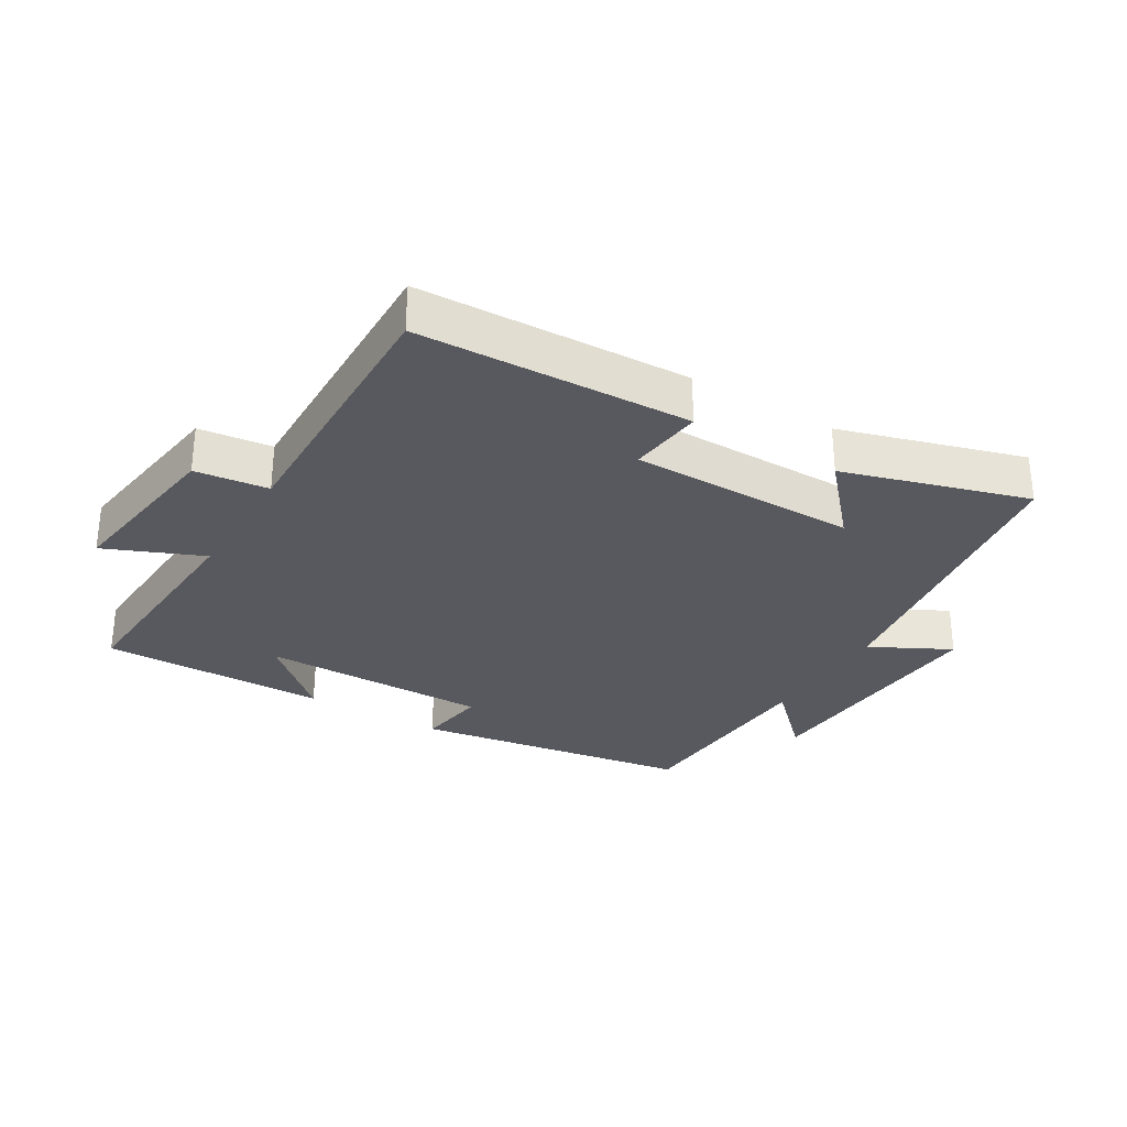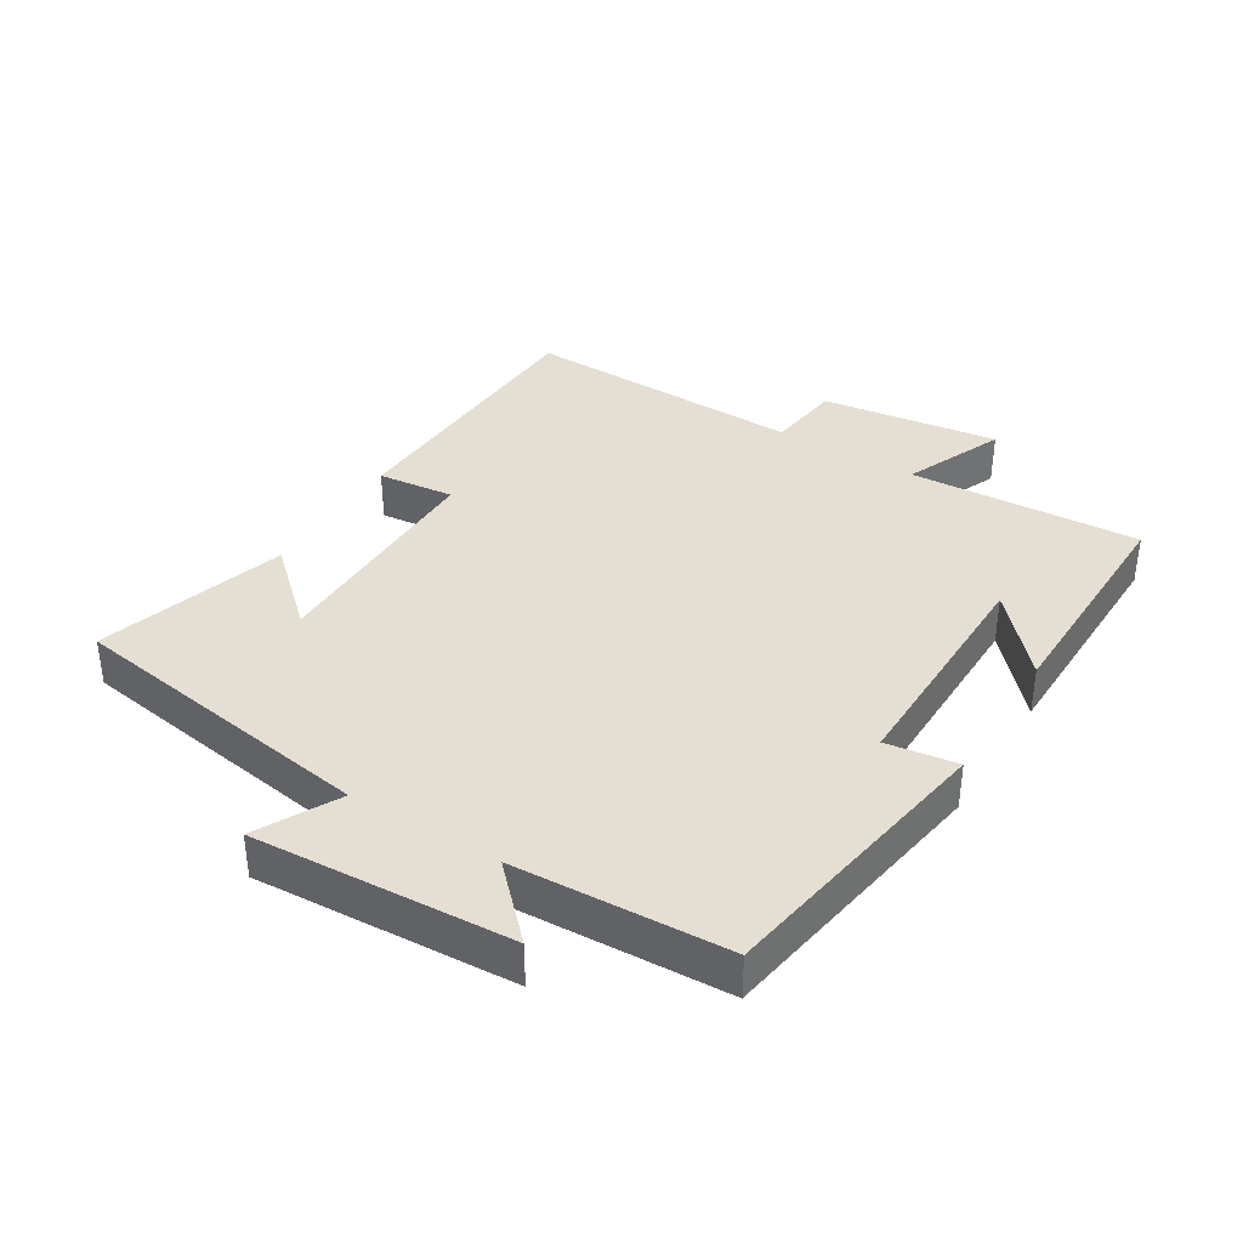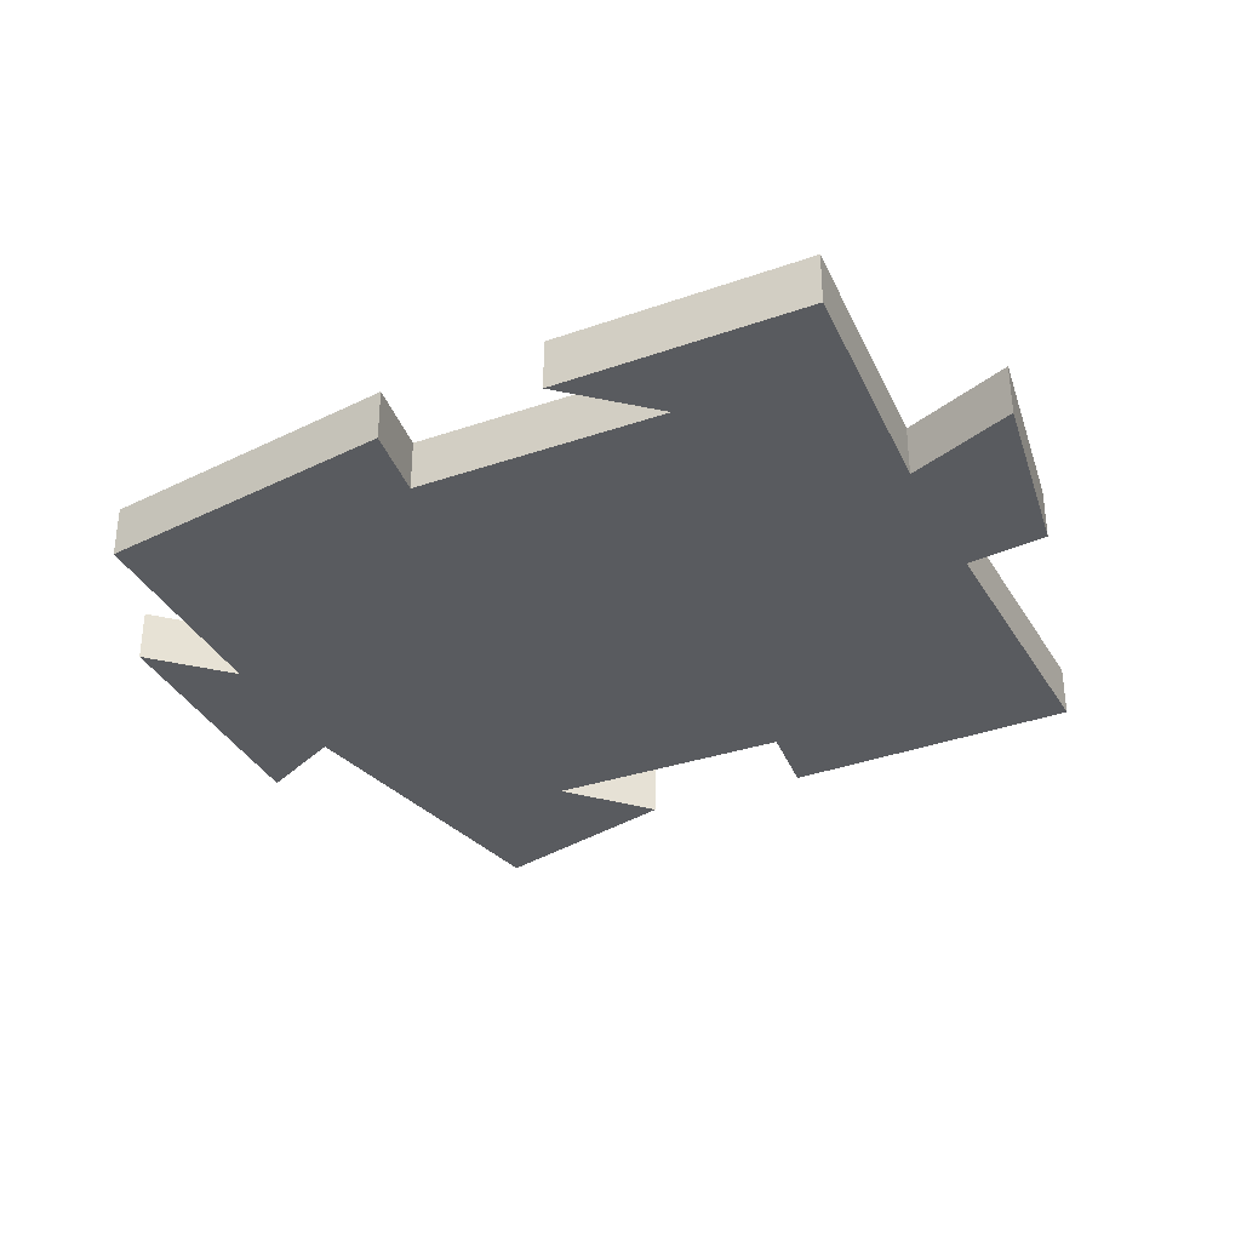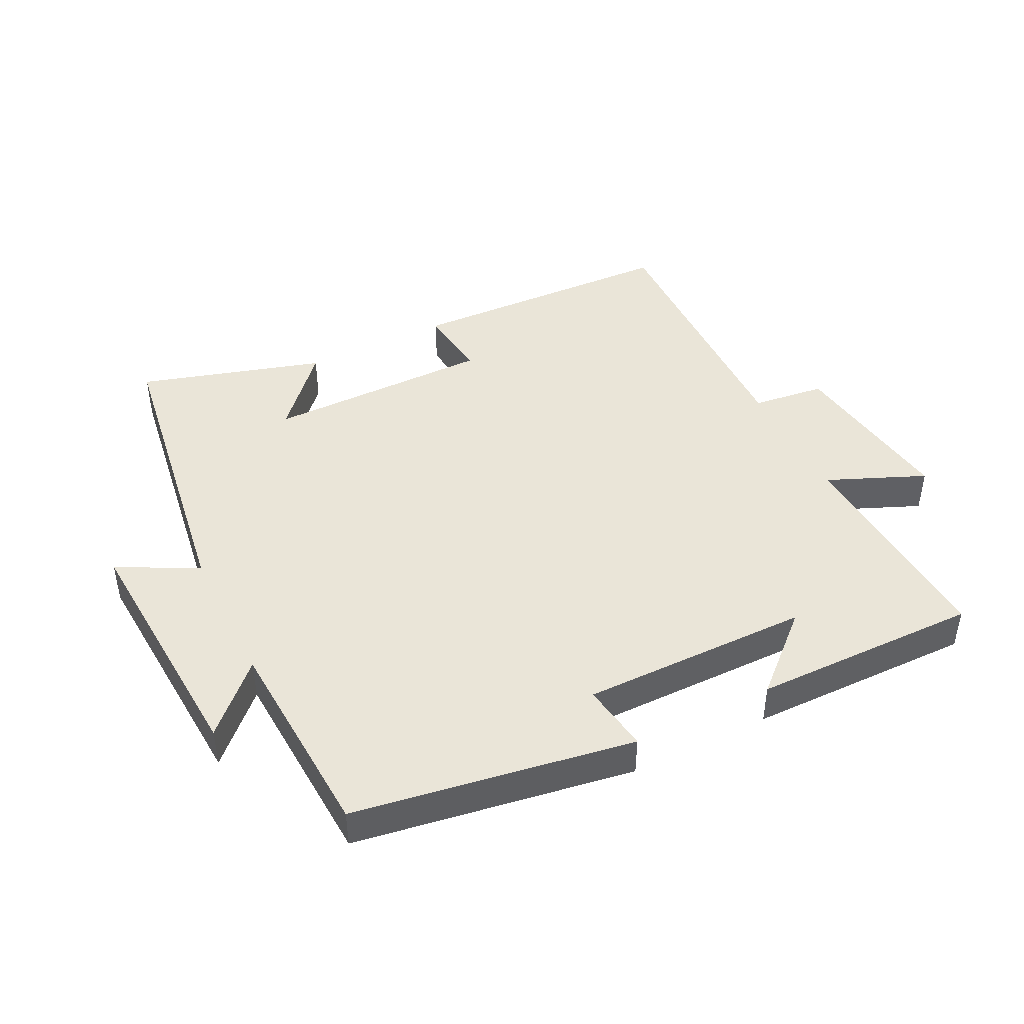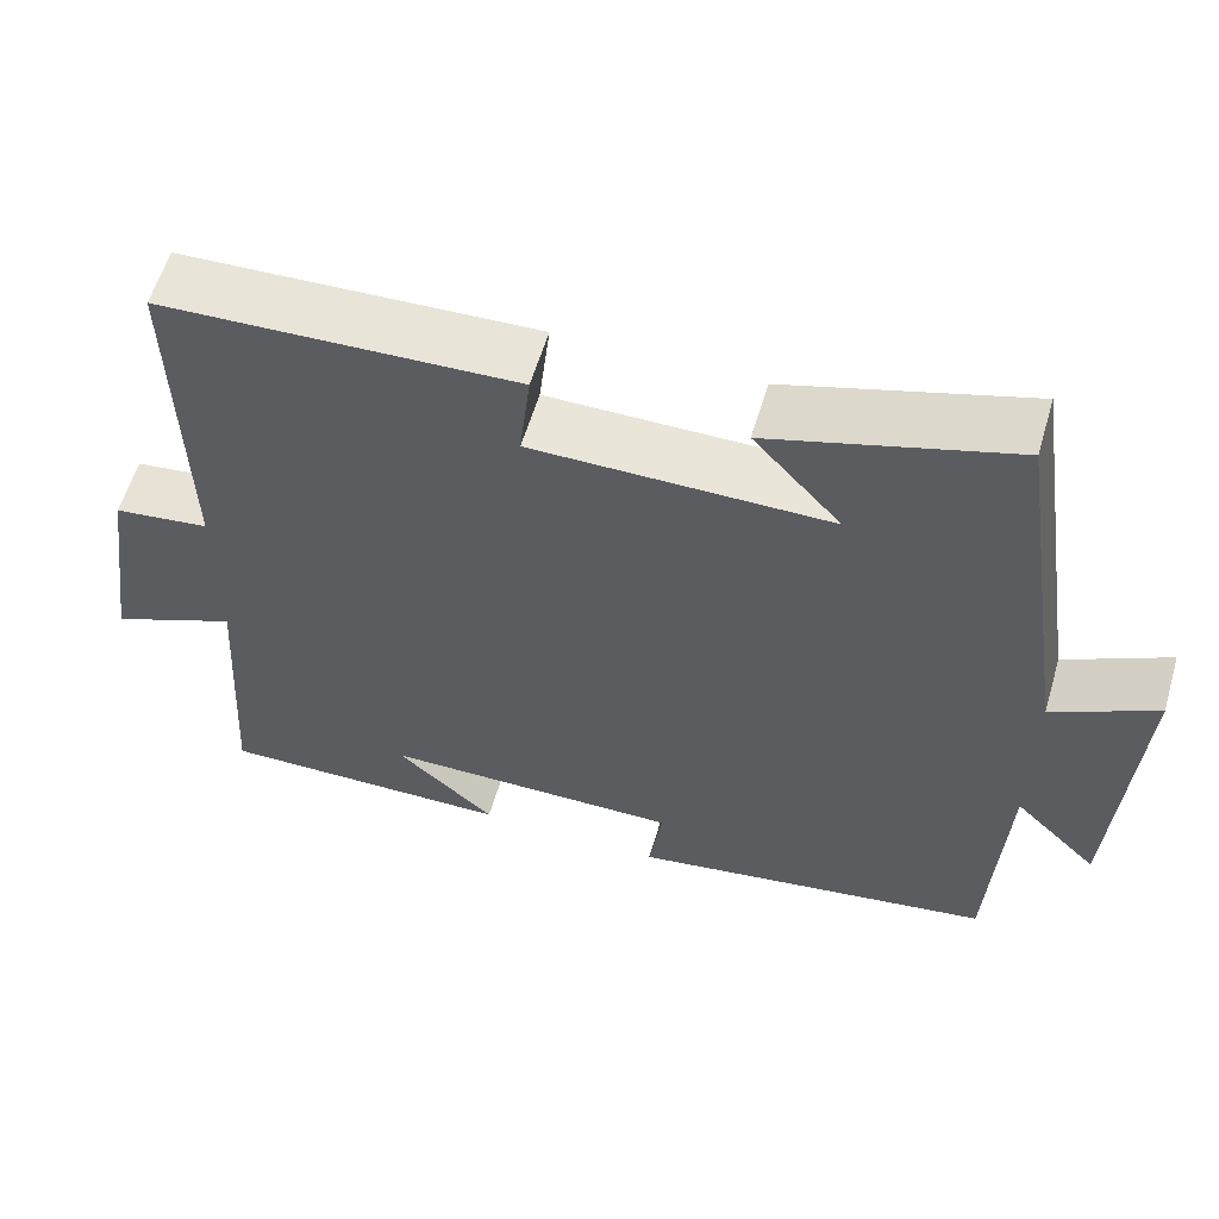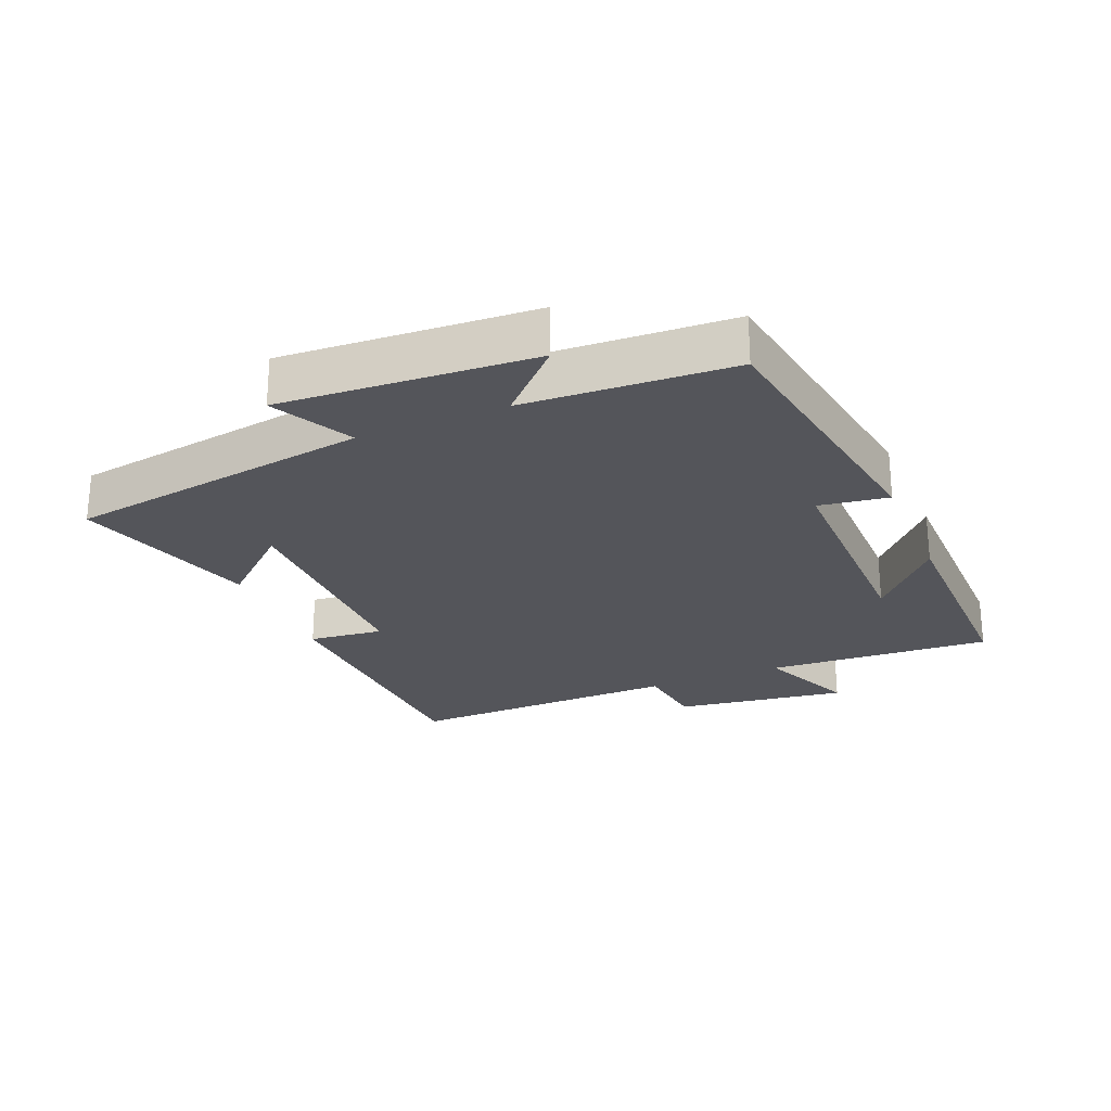
<metadata>
{"format":"obj","ext":"obj","renderer":"f3d","projection":"perspective","resolution":1024,"background":"white","views":[{"elev":-30.3,"azim":-31.0,"up":"+Y"},{"elev":37.2,"azim":121.8,"up":"+Y"},{"elev":-32.6,"azim":-154.6,"up":"+Y"},{"elev":44.5,"azim":153.5,"up":"+Y"},{"elev":58.5,"azim":16.4,"up":"+Z"},{"elev":-25.0,"azim":112.7,"up":"+Y"}]}
</metadata>
<code>
v 0.483 0.07 -0.431
v 0.051 0.07 -0.5
v 0.067 0.07 -0.393
v -0.287 0.07 -0.395
v -0.171 0.07 -0.5
v -0.521 0.07 -0.504
v -0.5 0.07 -0.157
v -0.651 0.07 -0.221
v -0.613 0.07 0.045
v -0.5 0.07 0.059
v -0.509 0.07 0.483
v -0.089 0.07 0.5
v -0.102 0.07 0.385
v 0.248 0.07 0.385
v 0.145 0.07 0.5
v 0.429 0.07 0.585
v 0.5 0.07 0.115
v 0.623 0.07 0.179
v 0.599 0.07 -0.209
v 0.5 0.07 -0.111
v 0.483 0 -0.431
v 0.051 0 -0.5
v 0.067 0 -0.393
v -0.287 0 -0.395
v -0.171 0 -0.5
v -0.521 0 -0.504
v -0.5 0 -0.157
v -0.651 0 -0.221
v -0.613 0 0.045
v -0.5 0 0.059
v -0.509 0 0.483
v -0.089 0 0.5
v -0.102 0 0.385
v 0.248 0 0.385
v 0.145 0 0.5
v 0.429 0 0.585
v 0.5 0 0.115
v 0.623 0 0.179
v 0.599 0 -0.209
v 0.5 0 -0.111
f 17 18 19 20
f 14 15 16 17
f 13 14 17 20
f 10 11 12 13
f 10 13 20 1
f 7 8 9 10
f 4 5 6
f 4 6 7
f 3 4 7 10
f 1 2 3
f 1 3 10
f 40 39 38 37
f 37 36 35 34
f 40 37 34 33
f 33 32 31 30
f 21 40 33 30
f 30 29 28 27
f 26 25 24
f 27 26 24
f 30 27 24 23
f 23 22 21
f 30 23 21
f 1 21 22 2
f 2 22 23 3
f 3 23 24 4
f 4 24 25 5
f 5 25 26 6
f 6 26 27 7
f 7 27 28 8
f 8 28 29 9
f 9 29 30 10
f 10 30 31 11
f 11 31 32 12
f 12 32 33 13
f 13 33 34 14
f 14 34 35 15
f 15 35 36 16
f 16 36 37 17
f 17 37 38 18
f 18 38 39 19
f 19 39 40 20
f 20 40 21 1

</code>
